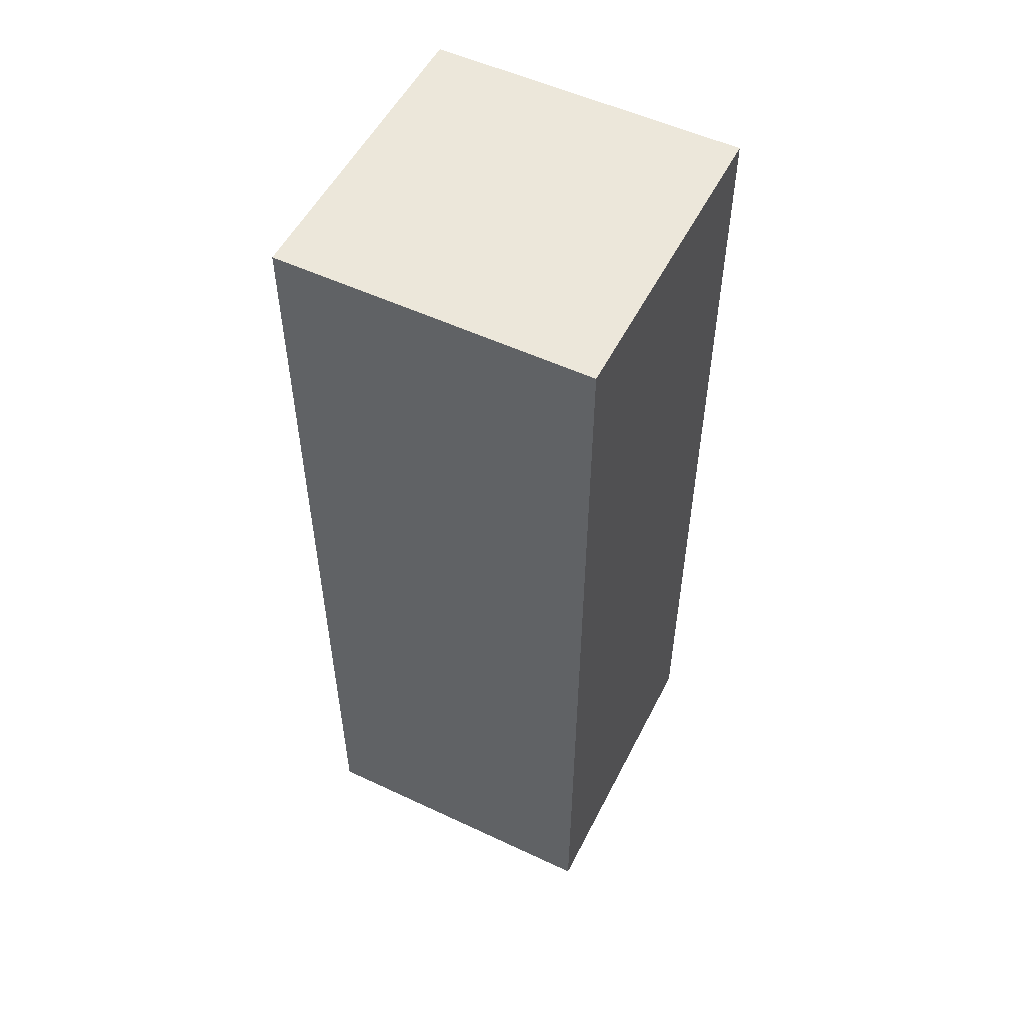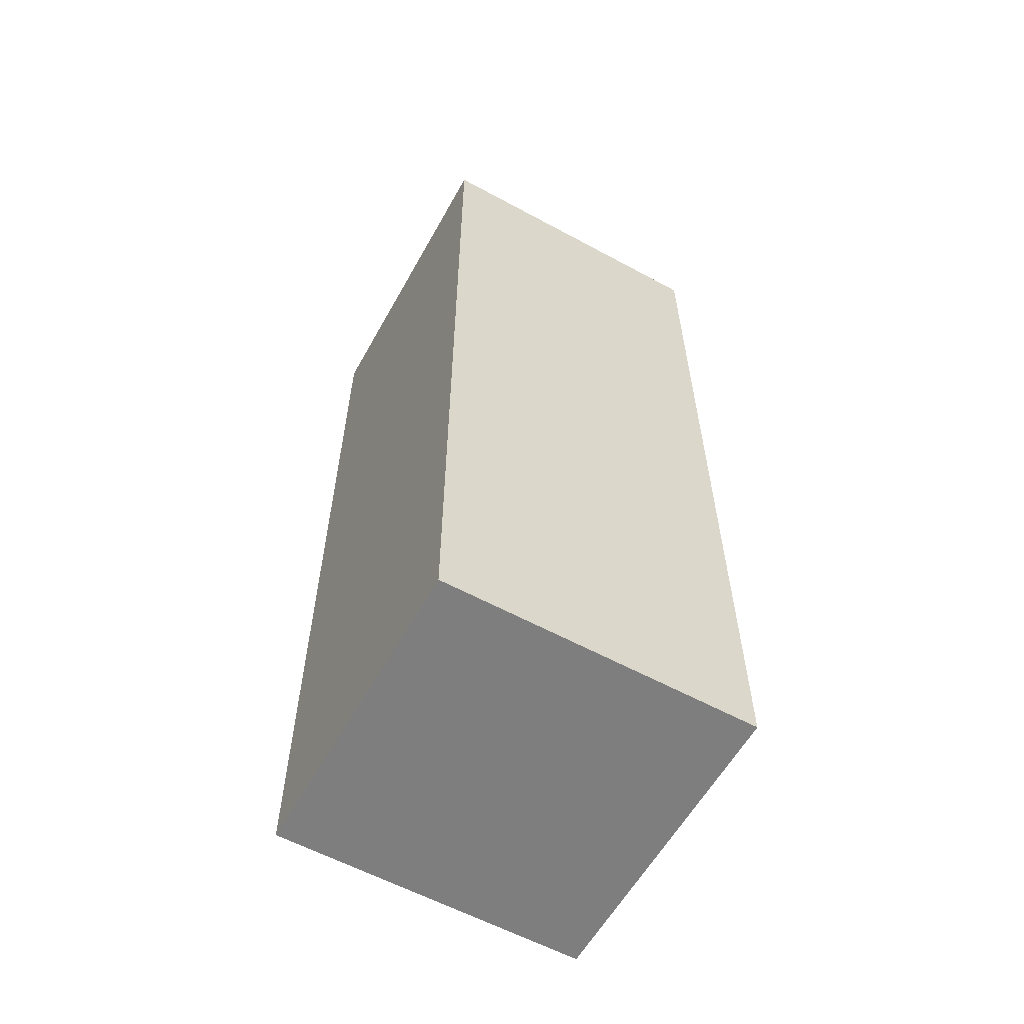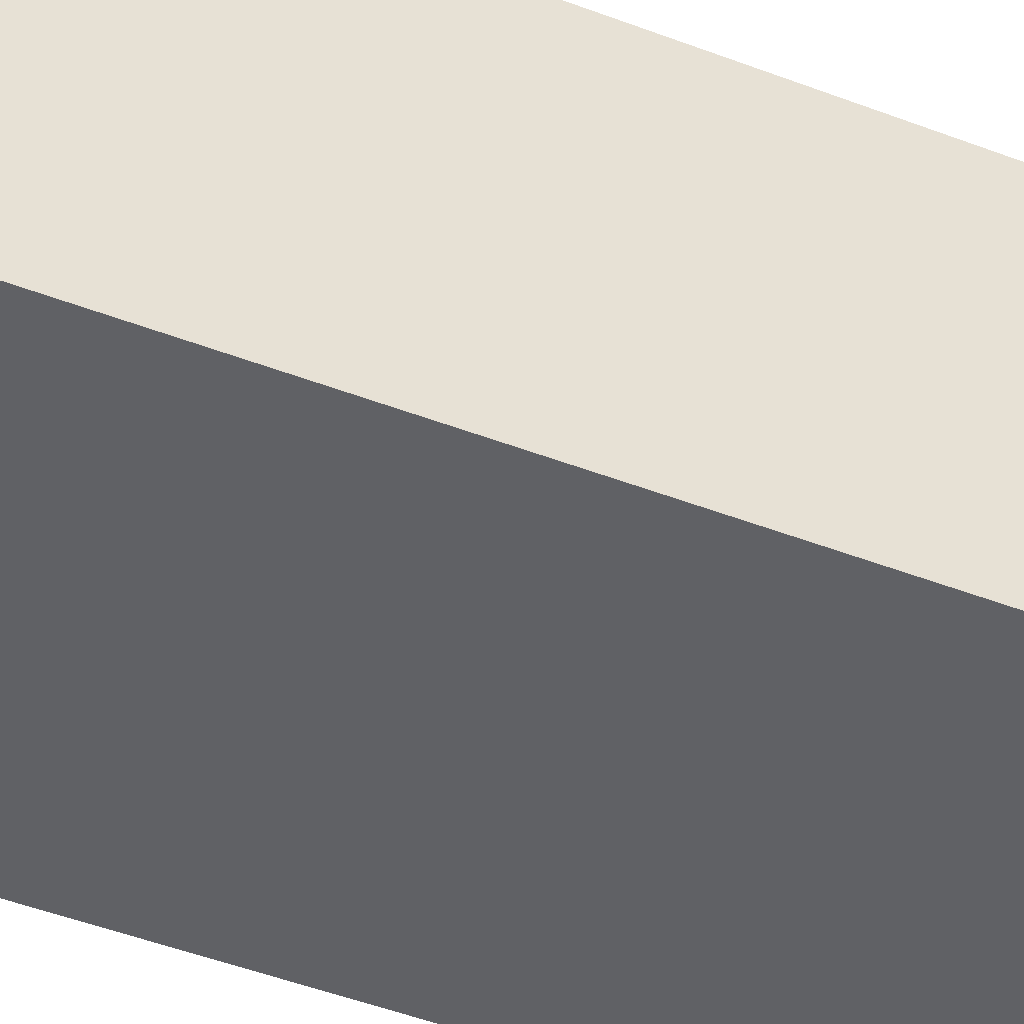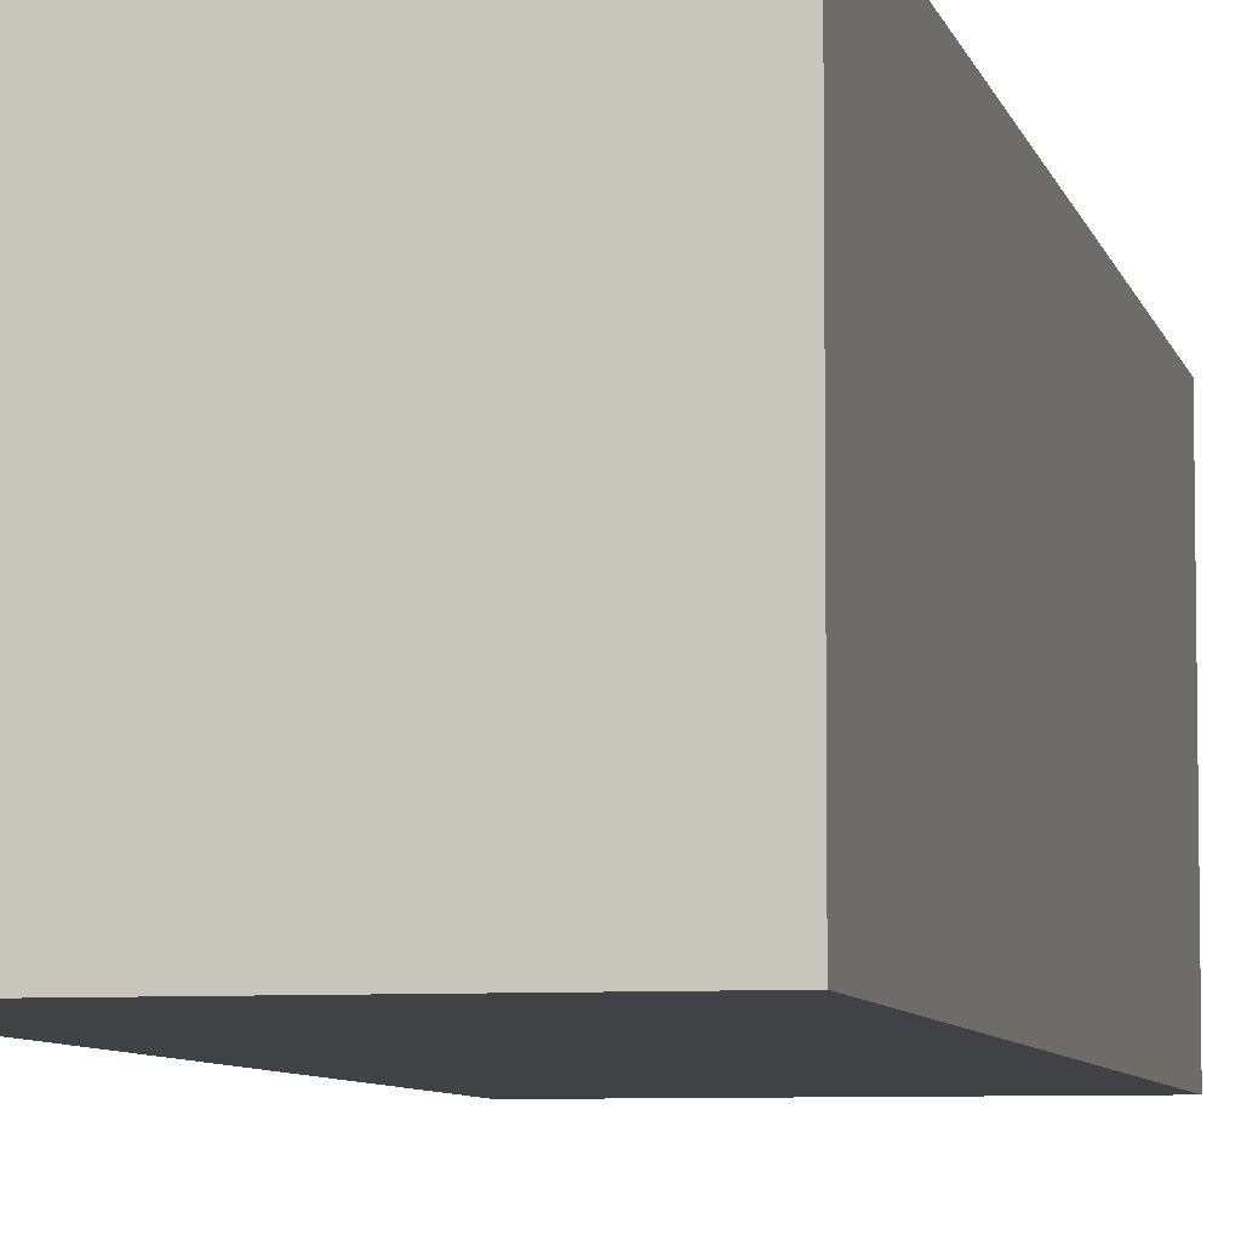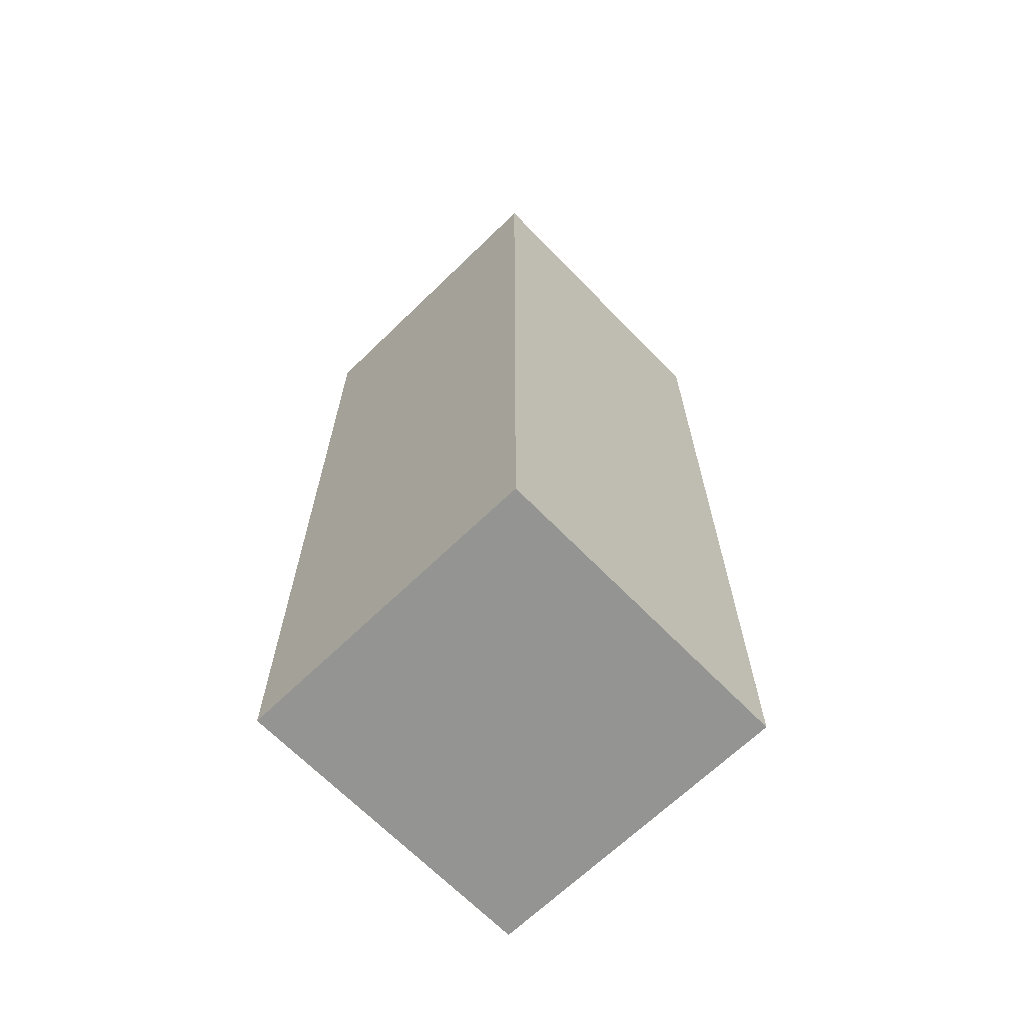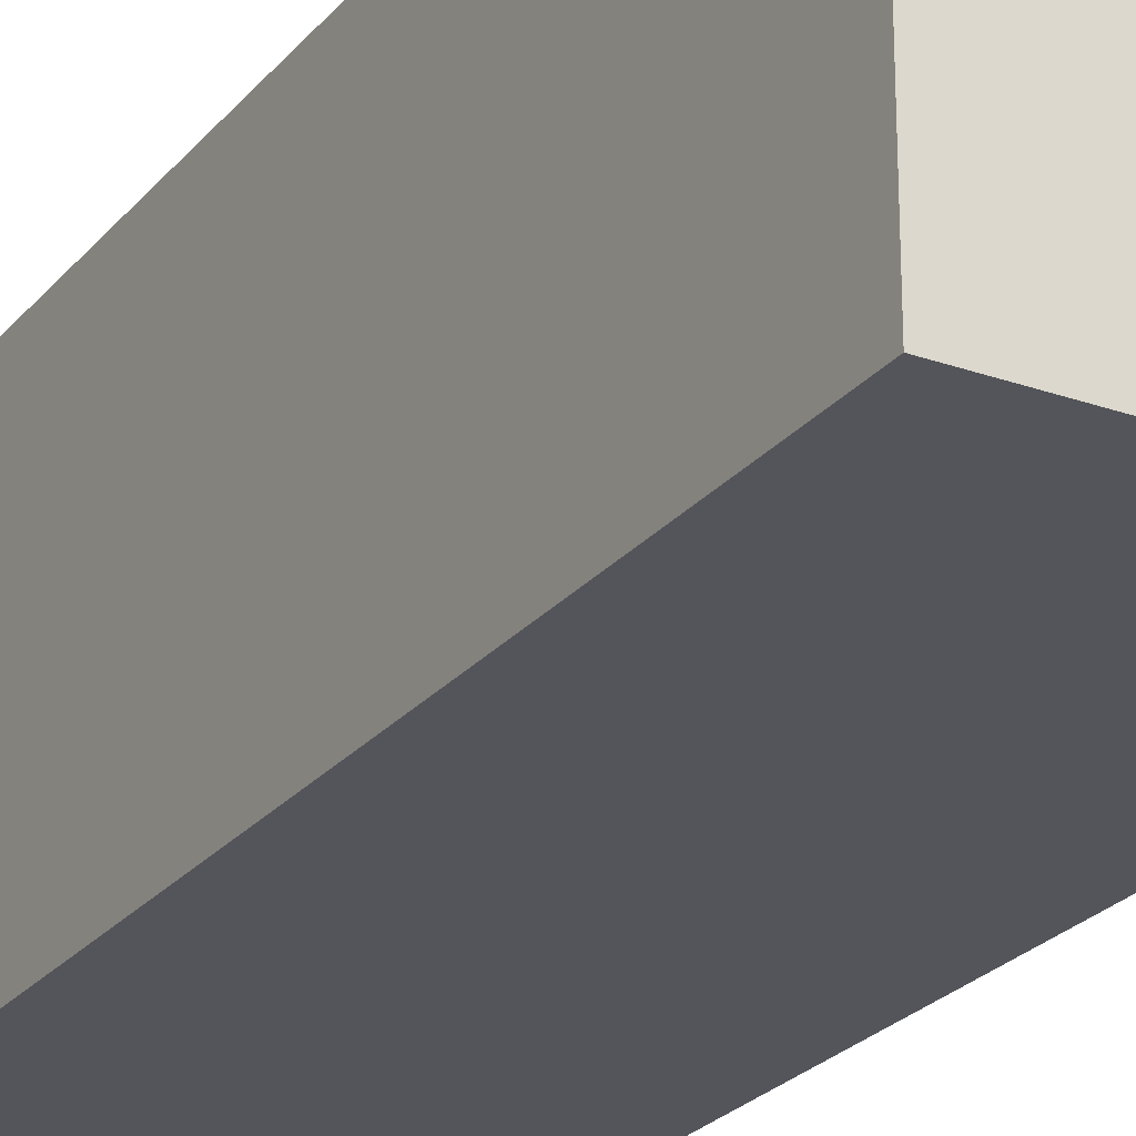
<metadata>
{"format":"obj","ext":"obj","renderer":"f3d","projection":"perspective","resolution":1024,"background":"white","views":[{"elev":53.5,"azim":-153.4,"up":"+Z"},{"elev":-59.4,"azim":-29.1,"up":"+Z"},{"elev":-49.0,"azim":-112.9,"up":"+Y"},{"elev":-6.6,"azim":12.0,"up":"+Y"},{"elev":-66.9,"azim":-45.8,"up":"+Z"},{"elev":-25.0,"azim":-29.9,"up":"+Y"}]}
</metadata>
<code>
g pb_Mesh297638
v 0 -2 6
v -2 -2 6
v 0 0 6
v -2 0 6
v -2 -2 6
v -2 -2 0
v -2 0 6
v -2 0 0
v -2 -2 0
v 0 -2 0
v -2 0 0
v 0 0 0
v 0 -2 0
v 0 -2 6
v 0 0 0
v 0 0 6
v 0 0 6
v -2 0 6
v 0 0 0
v -2 0 0
v 0 -2 0
v -2 -2 0
v 0 -2 6
v -2 -2 6
g pb_Mesh297638_0
g pb_Mesh297638_1
f 3 2 1
f 3 4 2
f 7 6 5
f 7 8 6
f 11 10 9
f 11 12 10
f 15 14 13
f 15 16 14
f 19 18 17
f 19 20 18
f 23 22 21
f 23 24 22

</code>
